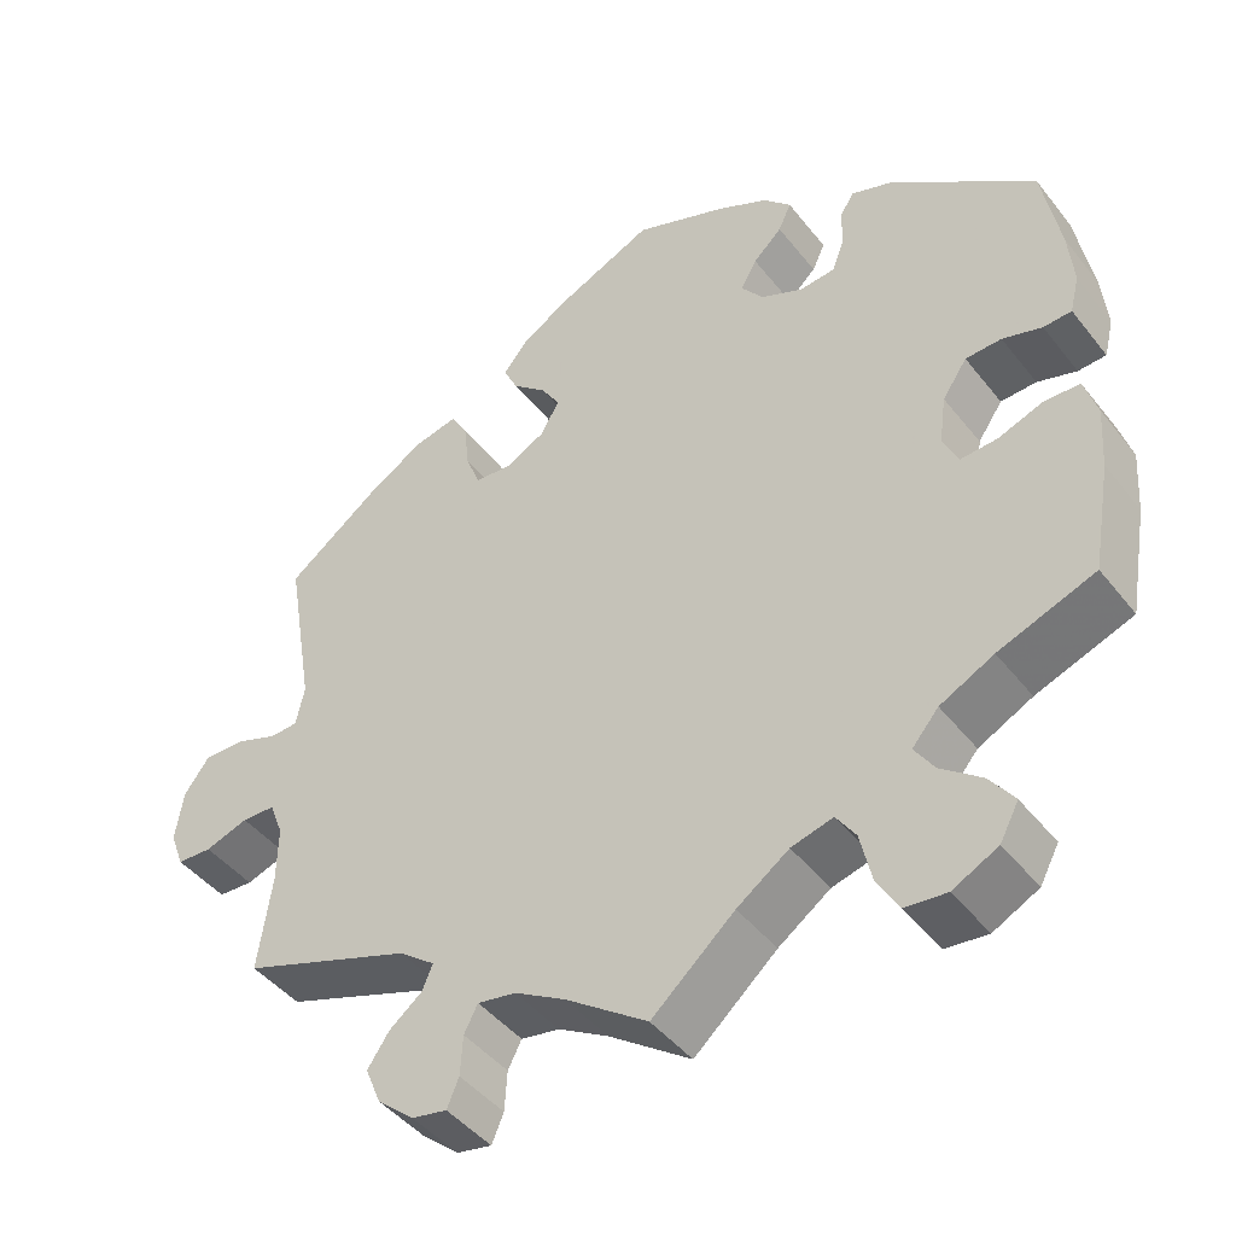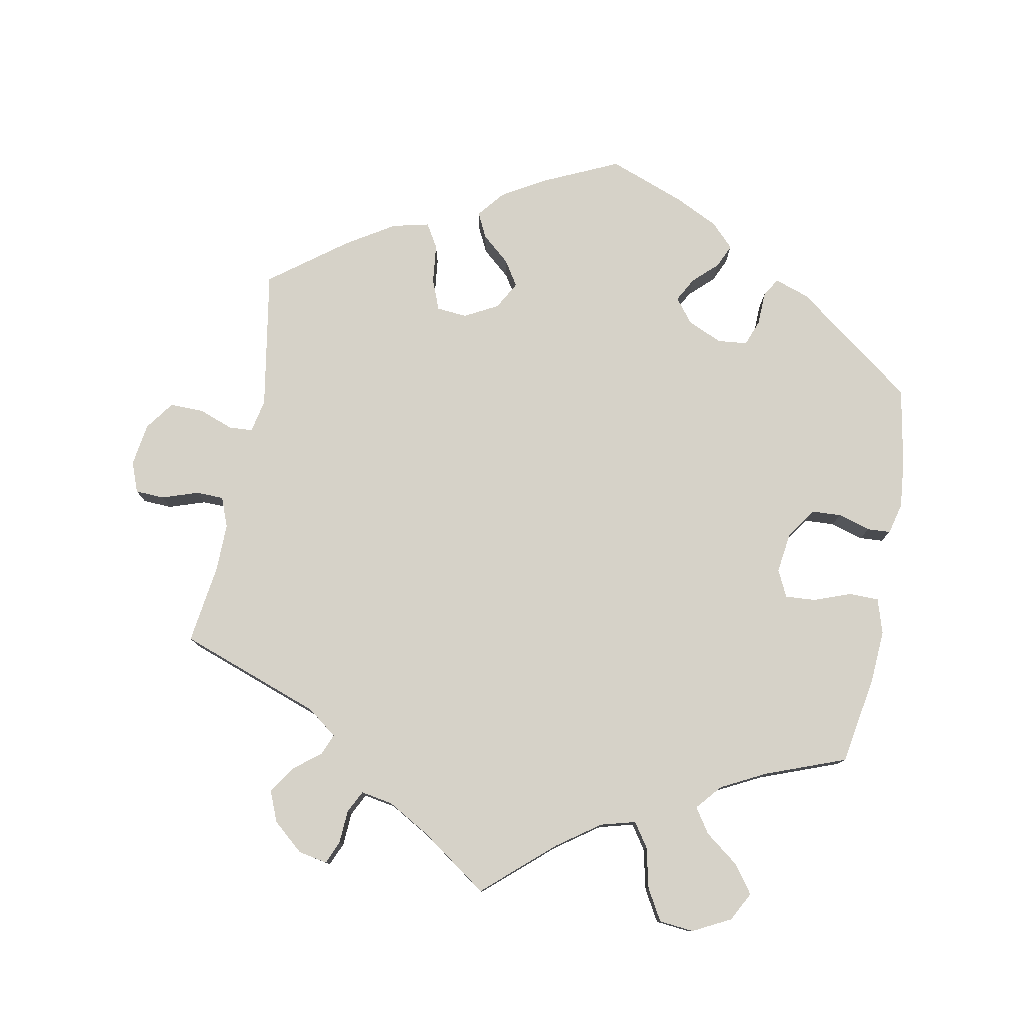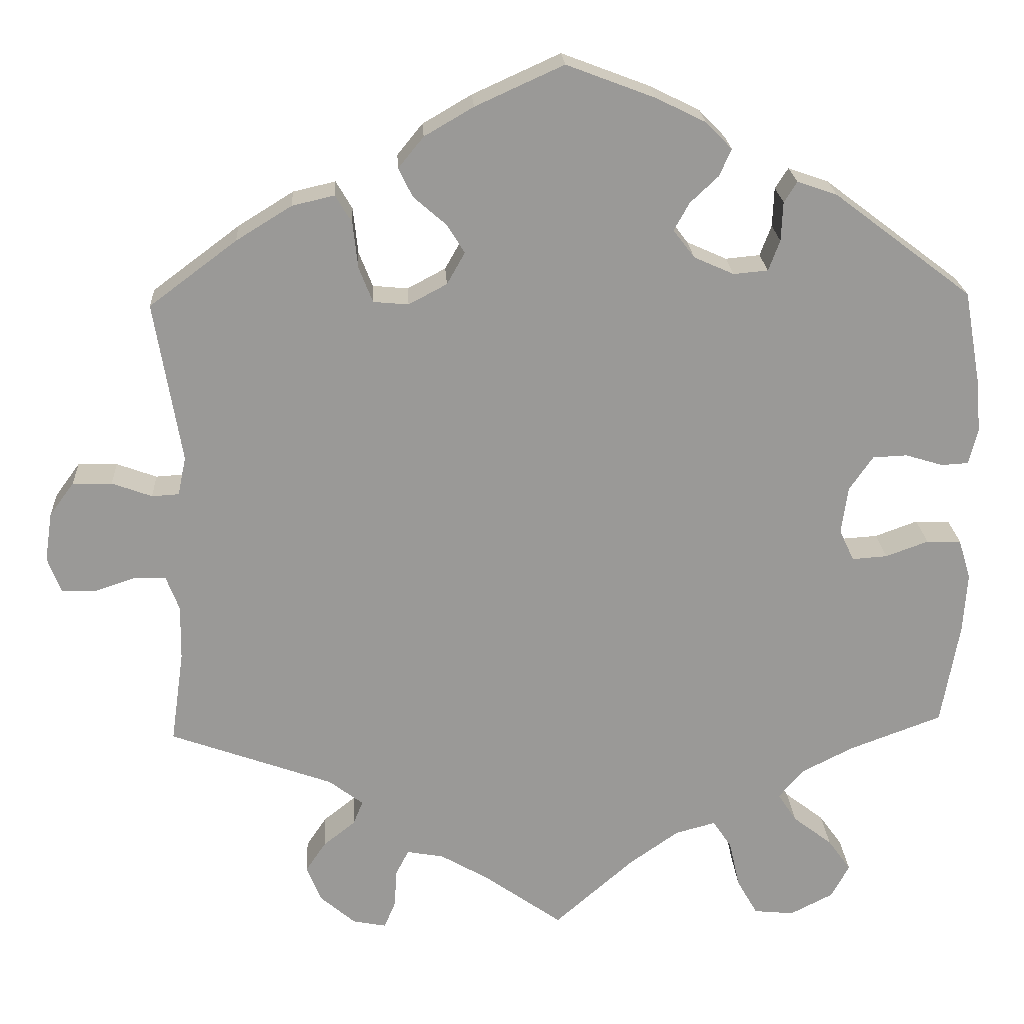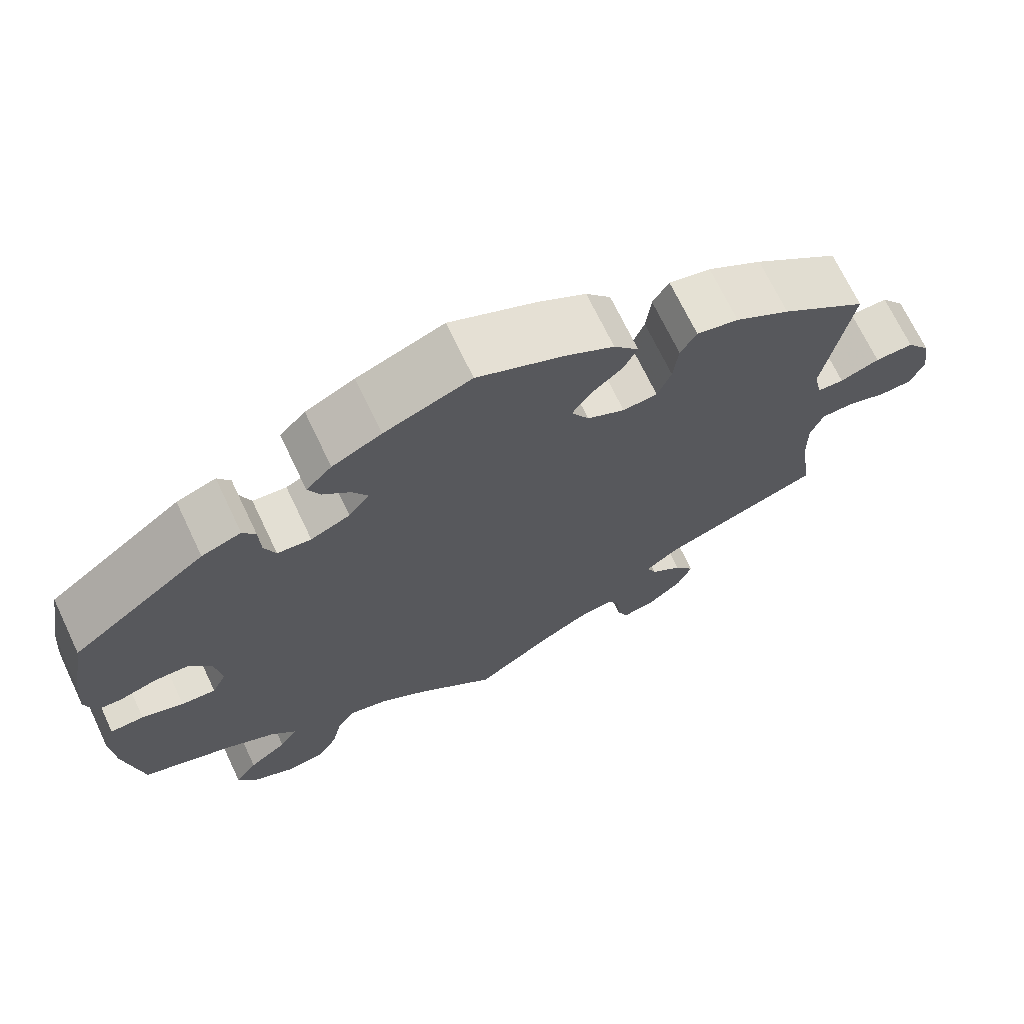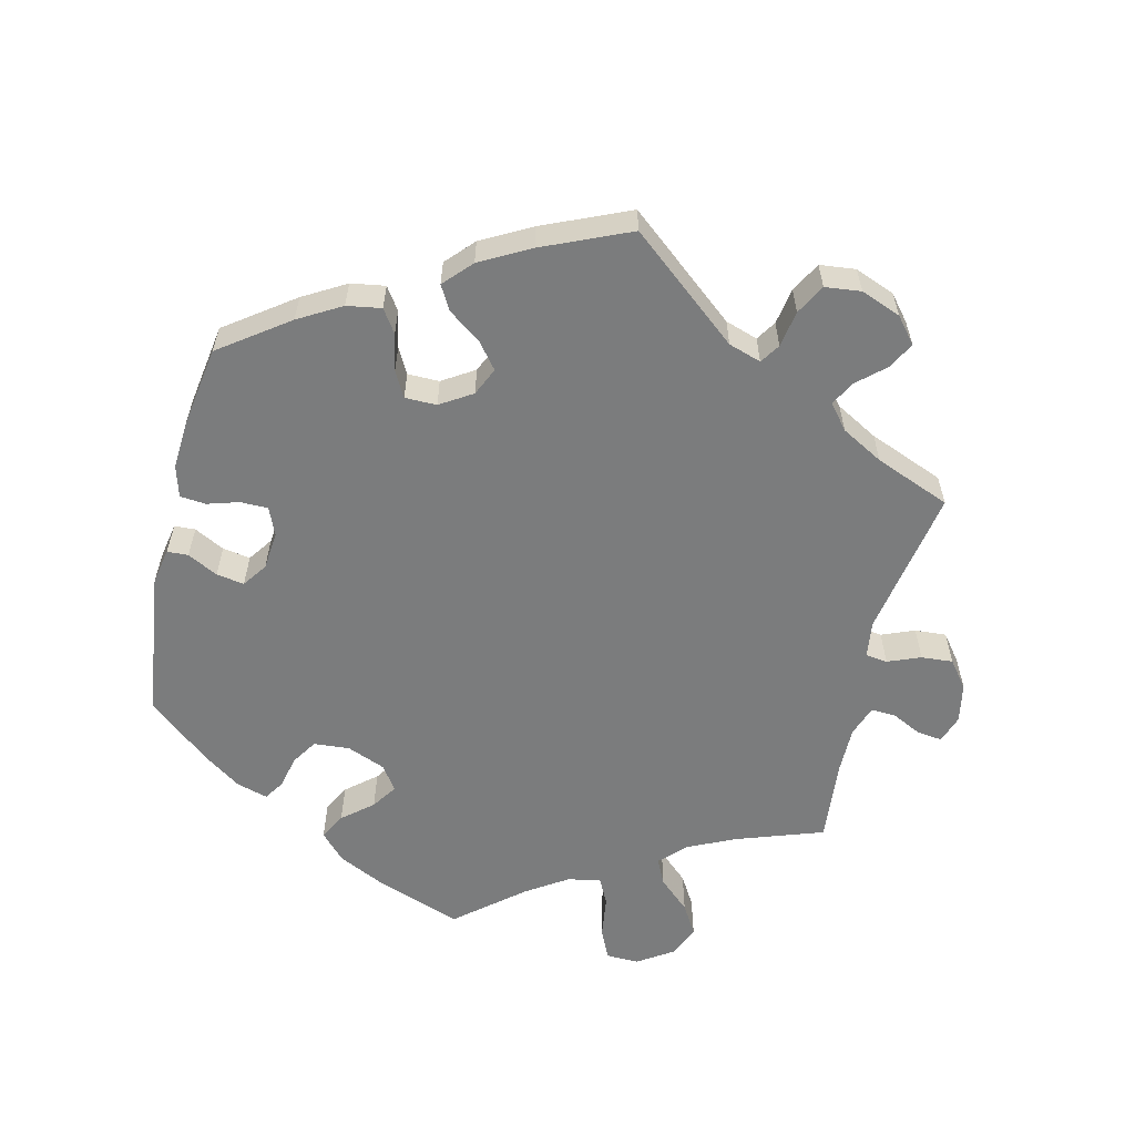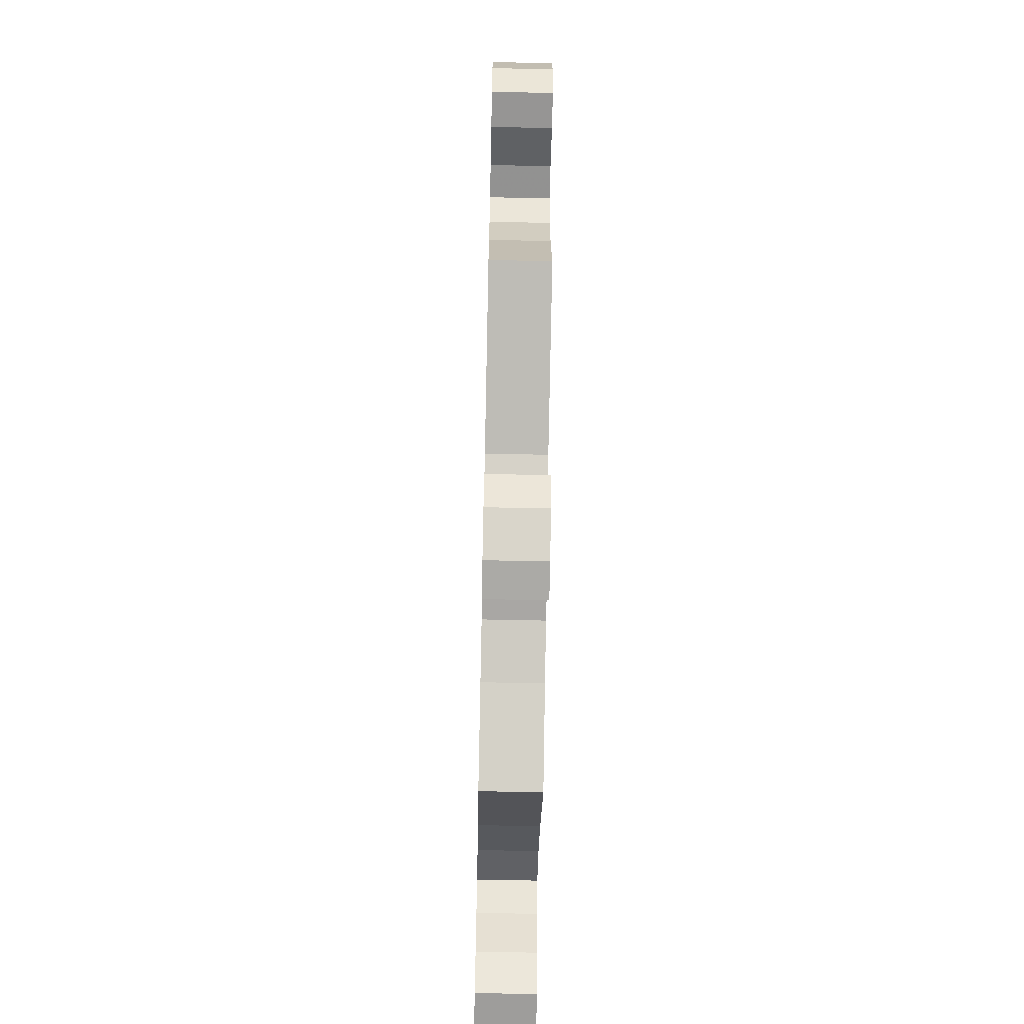
<metadata>
{"format":"obj","ext":"obj","renderer":"f3d","projection":"perspective","resolution":1024,"background":"white","views":[{"elev":-44.7,"azim":-144.5,"up":"+Z"},{"elev":78.2,"azim":-169.5,"up":"+Y"},{"elev":21.3,"azim":176.8,"up":"+Z"},{"elev":70.3,"azim":-25.5,"up":"+Z"},{"elev":-58.7,"azim":46.8,"up":"+Y"},{"elev":-64.7,"azim":88.8,"up":"+Z"}]}
</metadata>
<code>
v 0.468 0.07 0.093
v 0.478 0.07 0.046
v 0.511 0.07 0.044
v 0.56 0.07 0.062
v 0.608 0.07 0.063
v 0.638 0.07 0.022
v 0.647 0.07 -0.038
v 0.631 0.07 -0.081
v 0.59 0.07 -0.083
v 0.539 0.07 -0.066
v 0.5 0.07 -0.067
v 0.484 0.07 -0.109
v 0.485 0.07 -0.176
v 0.501 0.07 -0.289
v 0.301 0.07 -0.361
v 0.259 0.07 -0.393
v 0.271 0.07 -0.422
v 0.31 0.07 -0.453
v 0.335 0.07 -0.49
v 0.317 0.07 -0.534
v 0.274 0.07 -0.571
v 0.233 0.07 -0.579
v 0.219 0.07 -0.546
v 0.216 0.07 -0.499
v 0.2 0.07 -0.468
v 0.155 0.07 -0.476
v 0.096 0.07 -0.51
v 0 0.07 -0.578
v -0.097 0.07 -0.493
v -0.158 0.07 -0.45
v -0.207 0.07 -0.437
v -0.23 0.07 -0.471
v -0.243 0.07 -0.529
v -0.268 0.07 -0.573
v -0.317 0.07 -0.578
v -0.37 0.07 -0.551
v -0.392 0.07 -0.51
v -0.364 0.07 -0.471
v -0.316 0.07 -0.434
v -0.293 0.07 -0.399
v -0.324 0.07 -0.363
v -0.387 0.07 -0.331
v -0.5 0.07 -0.289
v -0.522 0.07 -0.163
v -0.527 0.07 -0.089
v -0.512 0.07 -0.04
v -0.47 0.07 -0.039
v -0.418 0.07 -0.058
v -0.375 0.07 -0.061
v -0.357 0.07 -0.023
v -0.365 0.07 0.035
v -0.394 0.07 0.077
v -0.436 0.07 0.079
v -0.482 0.07 0.065
v -0.515 0.07 0.067
v -0.526 0.07 0.111
v -0.52 0.07 0.177
v -0.5 0.07 0.289
v -0.332 0.07 0.416
v -0.283 0.07 0.433
v -0.267 0.07 0.408
v -0.265 0.07 0.36
v -0.251 0.07 0.323
v -0.209 0.07 0.319
v -0.16 0.07 0.341
v -0.134 0.07 0.375
v -0.153 0.07 0.409
v -0.187 0.07 0.441
v -0.202 0.07 0.474
v -0.17 0.07 0.507
v -0.109 0.07 0.537
v -0.001 0.07 0.578
v 0.107 0.07 0.529
v 0.167 0.07 0.494
v 0.198 0.07 0.456
v 0.181 0.07 0.421
v 0.141 0.07 0.386
v 0.119 0.07 0.351
v 0.141 0.07 0.312
v 0.188 0.07 0.287
v 0.231 0.07 0.291
v 0.248 0.07 0.334
v 0.254 0.07 0.39
v 0.274 0.07 0.424
v 0.326 0.07 0.412
v 0.394 0.07 0.37
v 0.501 0.07 0.29
v 0.468 0 0.093
v 0.478 0 0.046
v 0.511 0 0.044
v 0.56 0 0.062
v 0.608 0 0.063
v 0.638 0 0.022
v 0.647 0 -0.038
v 0.631 0 -0.081
v 0.59 0 -0.083
v 0.539 0 -0.066
v 0.5 0 -0.067
v 0.484 0 -0.109
v 0.485 0 -0.176
v 0.501 0 -0.289
v 0.301 0 -0.361
v 0.259 0 -0.393
v 0.271 0 -0.422
v 0.31 0 -0.453
v 0.335 0 -0.49
v 0.317 0 -0.534
v 0.274 0 -0.571
v 0.233 0 -0.579
v 0.219 0 -0.546
v 0.216 0 -0.499
v 0.2 0 -0.468
v 0.155 0 -0.476
v 0.096 0 -0.51
v 0 0 -0.578
v -0.097 0 -0.493
v -0.158 0 -0.45
v -0.207 0 -0.437
v -0.23 0 -0.471
v -0.243 0 -0.529
v -0.268 0 -0.573
v -0.317 0 -0.578
v -0.37 0 -0.551
v -0.392 0 -0.51
v -0.364 0 -0.471
v -0.316 0 -0.434
v -0.293 0 -0.399
v -0.324 0 -0.363
v -0.387 0 -0.331
v -0.5 0 -0.289
v -0.522 0 -0.163
v -0.527 0 -0.089
v -0.512 0 -0.04
v -0.47 0 -0.039
v -0.418 0 -0.058
v -0.375 0 -0.061
v -0.357 0 -0.023
v -0.365 0 0.035
v -0.394 0 0.077
v -0.436 0 0.079
v -0.482 0 0.065
v -0.515 0 0.067
v -0.526 0 0.111
v -0.52 0 0.177
v -0.5 0 0.289
v -0.332 0 0.416
v -0.283 0 0.433
v -0.267 0 0.408
v -0.265 0 0.36
v -0.251 0 0.323
v -0.209 0 0.319
v -0.16 0 0.341
v -0.134 0 0.375
v -0.153 0 0.409
v -0.187 0 0.441
v -0.202 0 0.474
v -0.17 0 0.507
v -0.109 0 0.537
v -0.001 0 0.578
v 0.107 0 0.529
v 0.167 0 0.494
v 0.198 0 0.456
v 0.181 0 0.421
v 0.141 0 0.386
v 0.119 0 0.351
v 0.141 0 0.312
v 0.188 0 0.287
v 0.231 0 0.291
v 0.248 0 0.334
v 0.254 0 0.39
v 0.274 0 0.424
v 0.326 0 0.412
v 0.394 0 0.37
v 0.501 0 0.29
f 86 87 1
f 85 86 1 2
f 82 83 84 85
f 81 82 85 2
f 80 81 2
f 79 80 2
f 74 75 76 77
f 74 77 78
f 73 74 78
f 72 73 78
f 71 72 78
f 70 71 78 79
f 67 68 69 70
f 66 67 70 79
f 59 60 61 62
f 59 62 63
f 58 59 63
f 57 58 63 64
f 53 54 55 56
f 52 53 56 57
f 45 46 47 48
f 45 48 49
f 42 43 44 45
f 41 42 45 49
f 40 41 49 50
f 36 37 38 39
f 36 39 40
f 35 36 40
f 32 33 34 35
f 31 32 35 40
f 30 31 40 50
f 27 28 29
f 26 27 29 30
f 25 26 30 50
f 21 22 23 24
f 21 24 25
f 20 21 25
f 17 18 19 20
f 16 17 20 25
f 13 14 15
f 12 13 15 16
f 11 12 16
f 7 8 9 10
f 7 10 11
f 6 7 11
f 3 4 5 6
f 2 3 6 11
f 65 66 79 2
f 52 57 64 65
f 51 52 65 2
f 16 25 50 51
f 2 11 16 51
f 88 174 173
f 89 88 173 172
f 172 171 170 169
f 89 172 169 168
f 89 168 167
f 89 167 166
f 164 163 162 161
f 165 164 161
f 165 161 160
f 165 160 159
f 165 159 158
f 166 165 158 157
f 157 156 155 154
f 166 157 154 153
f 149 148 147 146
f 150 149 146
f 150 146 145
f 151 150 145 144
f 143 142 141 140
f 144 143 140 139
f 135 134 133 132
f 136 135 132
f 132 131 130 129
f 136 132 129 128
f 137 136 128 127
f 126 125 124 123
f 127 126 123
f 127 123 122
f 122 121 120 119
f 127 122 119 118
f 137 127 118 117
f 116 115 114
f 117 116 114 113
f 137 117 113 112
f 111 110 109 108
f 112 111 108
f 112 108 107
f 107 106 105 104
f 112 107 104 103
f 102 101 100
f 103 102 100 99
f 103 99 98
f 97 96 95 94
f 98 97 94
f 98 94 93
f 93 92 91 90
f 98 93 90 89
f 89 166 153 152
f 152 151 144 139
f 89 152 139 138
f 138 137 112 103
f 138 103 98 89
f 1 88 89 2
f 2 89 90 3
f 3 90 91 4
f 4 91 92 5
f 5 92 93 6
f 6 93 94 7
f 7 94 95 8
f 8 95 96 9
f 9 96 97 10
f 10 97 98 11
f 11 98 99 12
f 12 99 100 13
f 13 100 101 14
f 14 101 102 15
f 15 102 103 16
f 16 103 104 17
f 17 104 105 18
f 18 105 106 19
f 19 106 107 20
f 20 107 108 21
f 21 108 109 22
f 22 109 110 23
f 23 110 111 24
f 24 111 112 25
f 25 112 113 26
f 26 113 114 27
f 27 114 115 28
f 28 115 116 29
f 29 116 117 30
f 30 117 118 31
f 31 118 119 32
f 32 119 120 33
f 33 120 121 34
f 34 121 122 35
f 35 122 123 36
f 36 123 124 37
f 37 124 125 38
f 38 125 126 39
f 39 126 127 40
f 40 127 128 41
f 41 128 129 42
f 42 129 130 43
f 43 130 131 44
f 44 131 132 45
f 45 132 133 46
f 46 133 134 47
f 47 134 135 48
f 48 135 136 49
f 49 136 137 50
f 50 137 138 51
f 51 138 139 52
f 52 139 140 53
f 53 140 141 54
f 54 141 142 55
f 55 142 143 56
f 56 143 144 57
f 57 144 145 58
f 58 145 146 59
f 59 146 147 60
f 60 147 148 61
f 61 148 149 62
f 62 149 150 63
f 63 150 151 64
f 64 151 152 65
f 65 152 153 66
f 66 153 154 67
f 67 154 155 68
f 68 155 156 69
f 69 156 157 70
f 70 157 158 71
f 71 158 159 72
f 72 159 160 73
f 73 160 161 74
f 74 161 162 75
f 75 162 163 76
f 76 163 164 77
f 77 164 165 78
f 78 165 166 79
f 79 166 167 80
f 80 167 168 81
f 81 168 169 82
f 82 169 170 83
f 83 170 171 84
f 84 171 172 85
f 85 172 173 86
f 86 173 174 87
f 87 174 88 1

</code>
